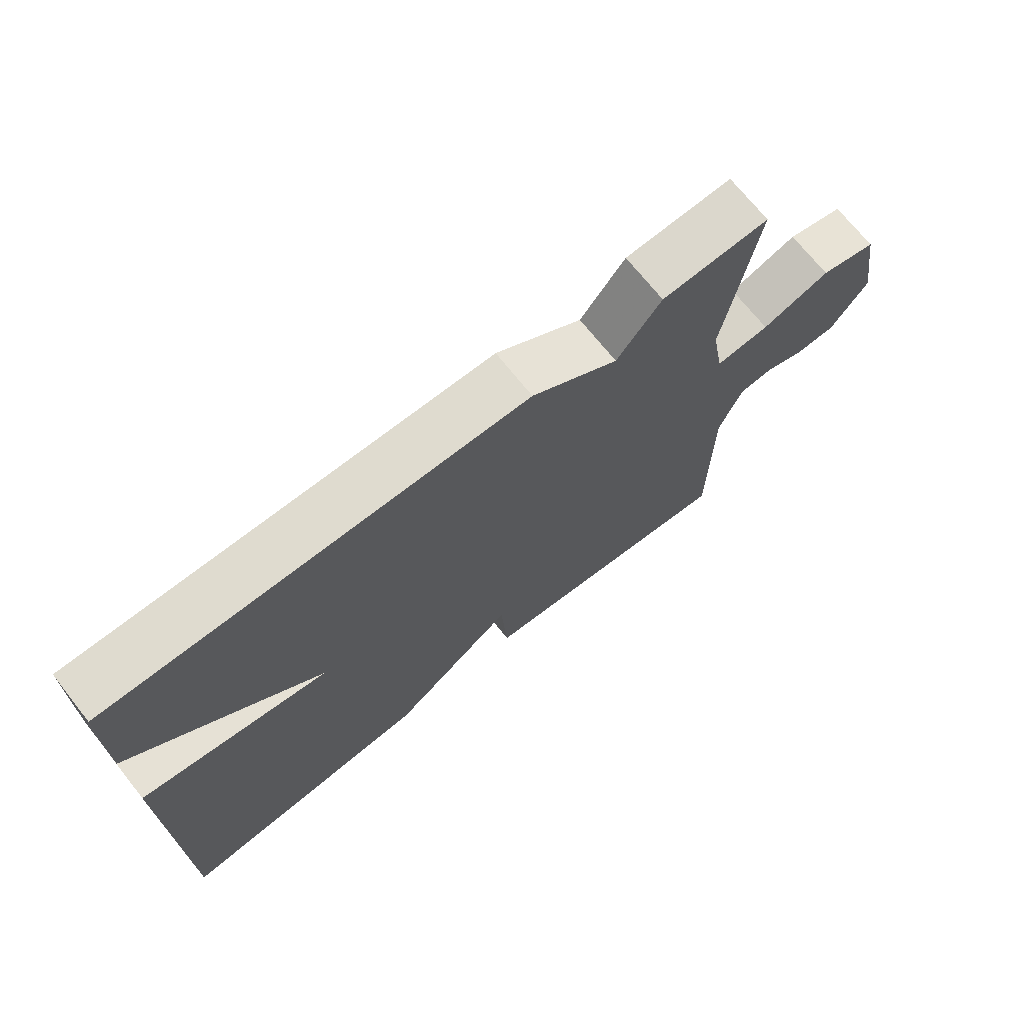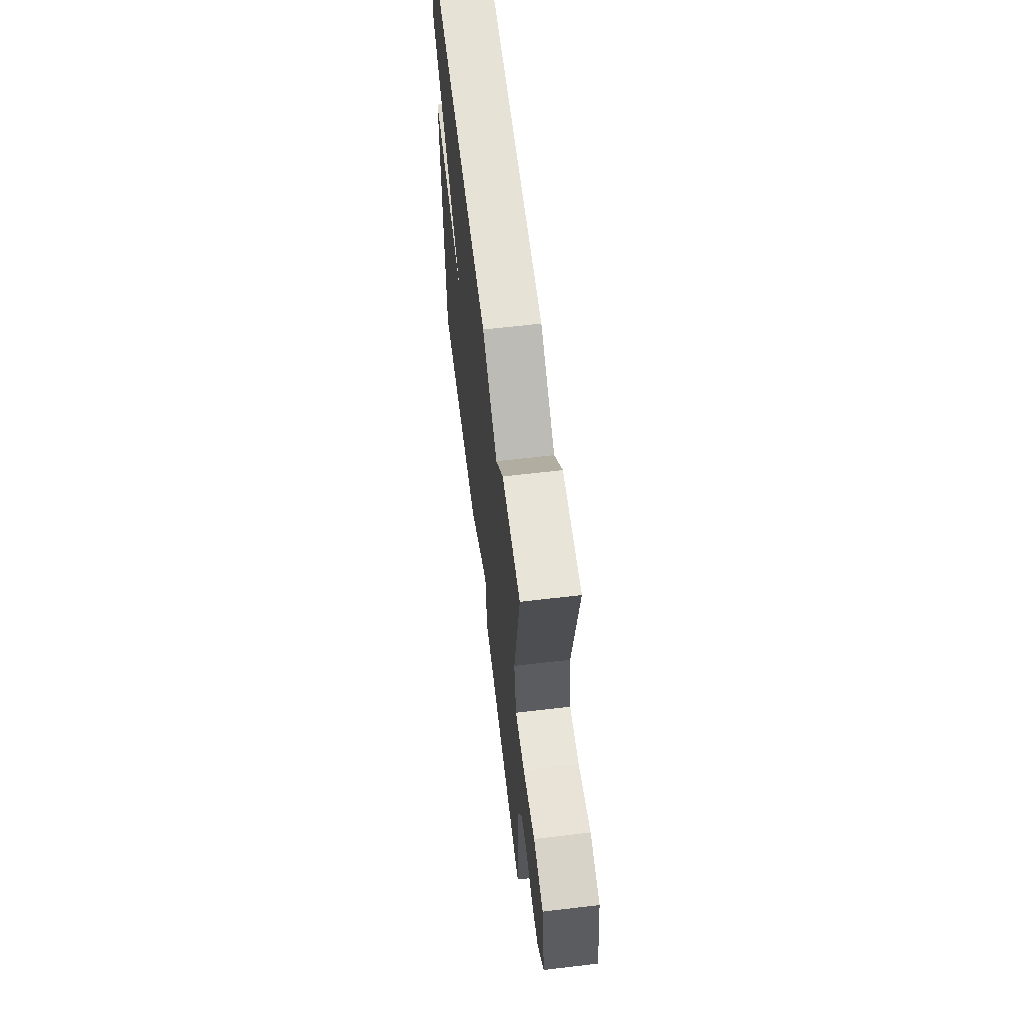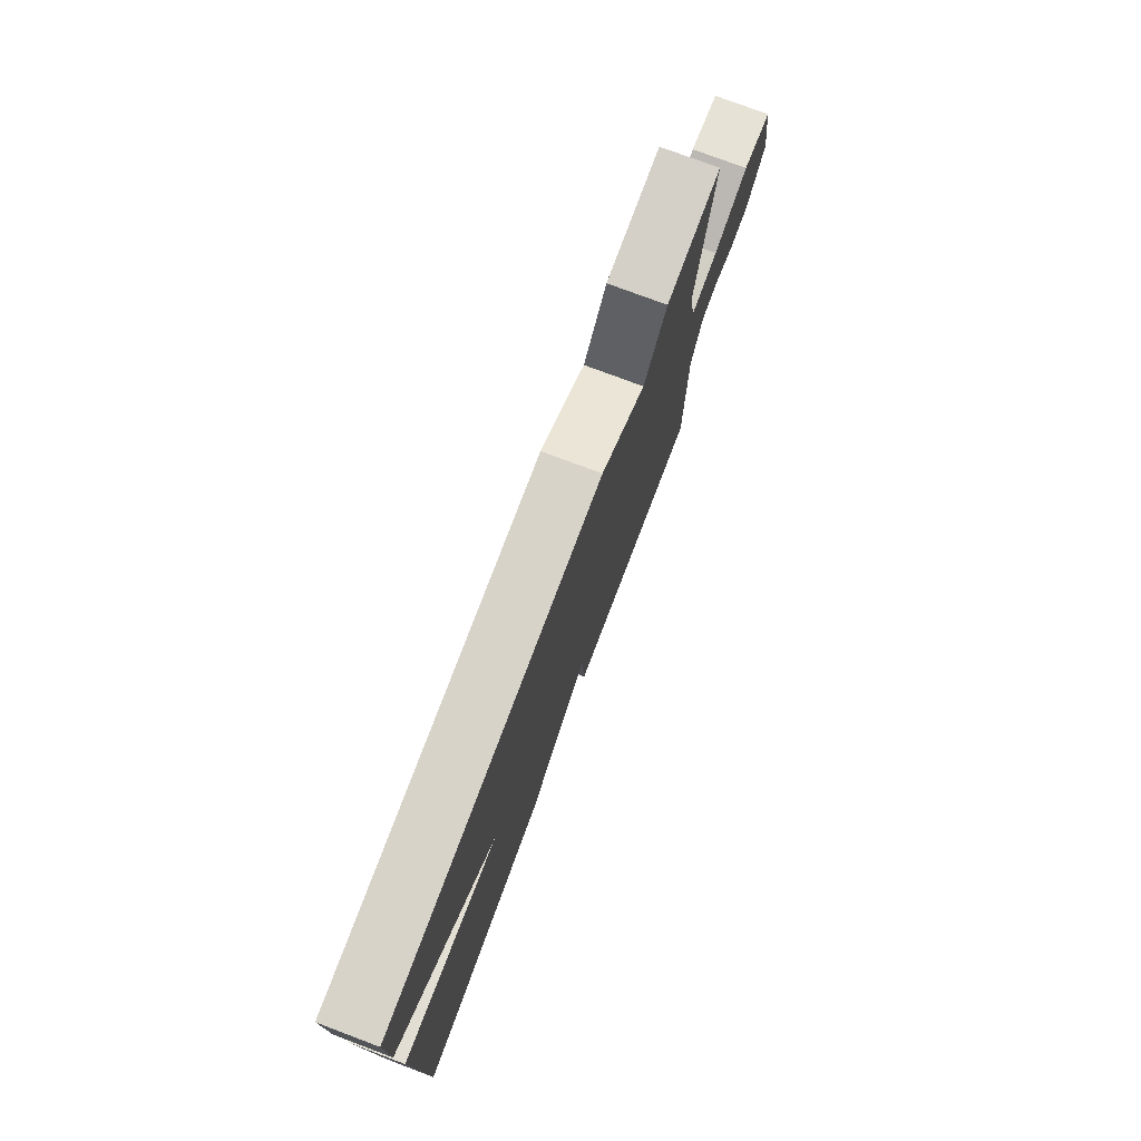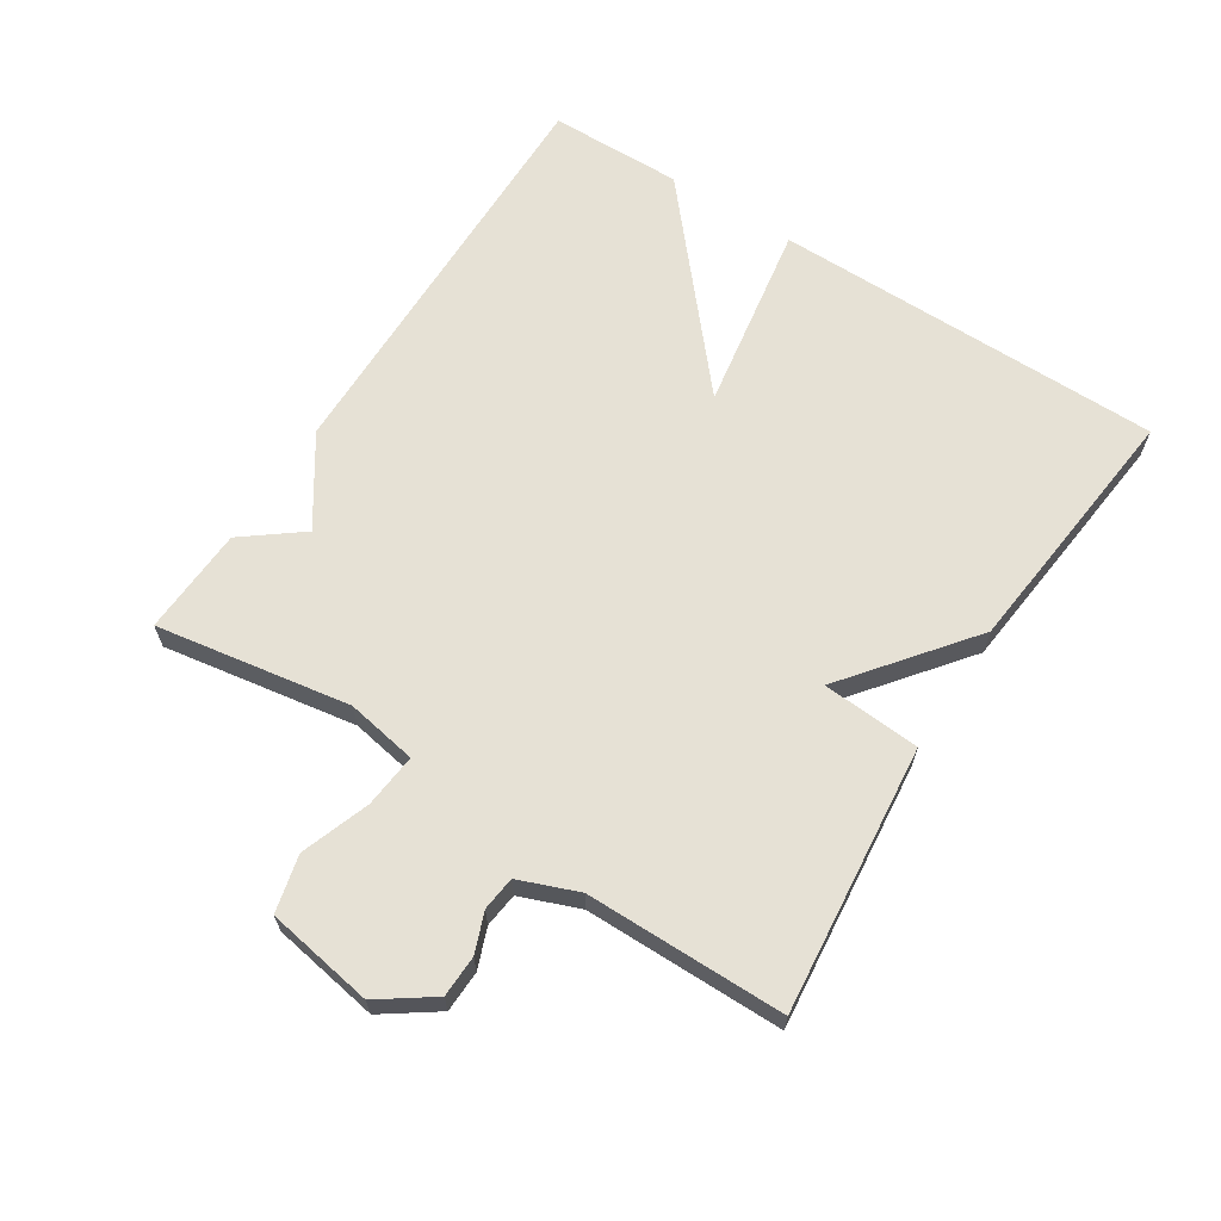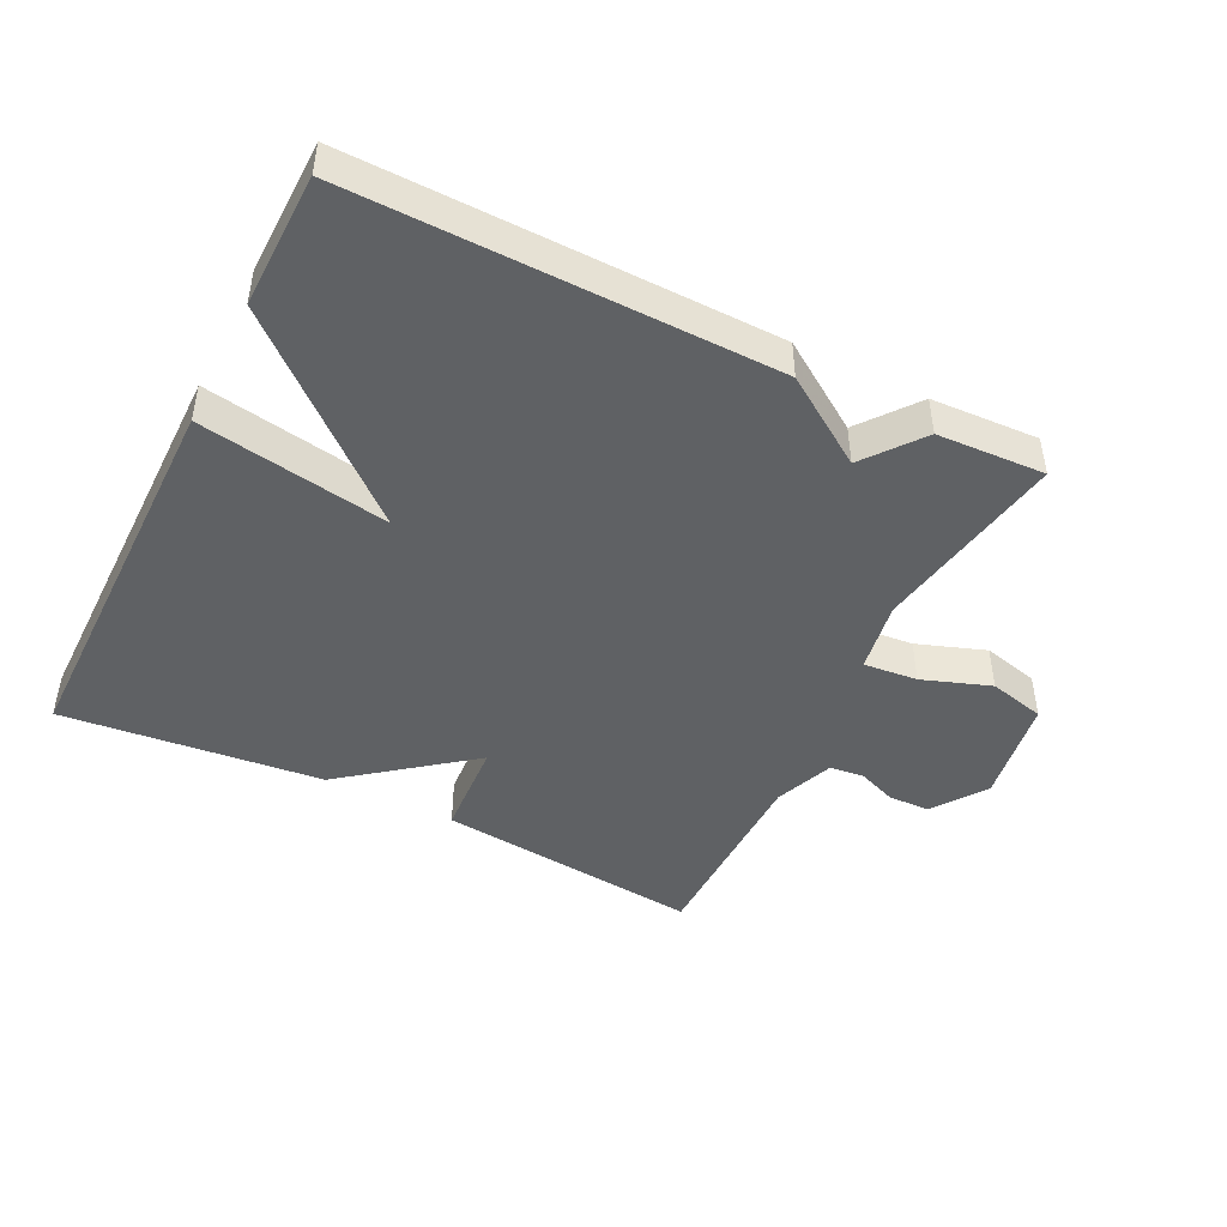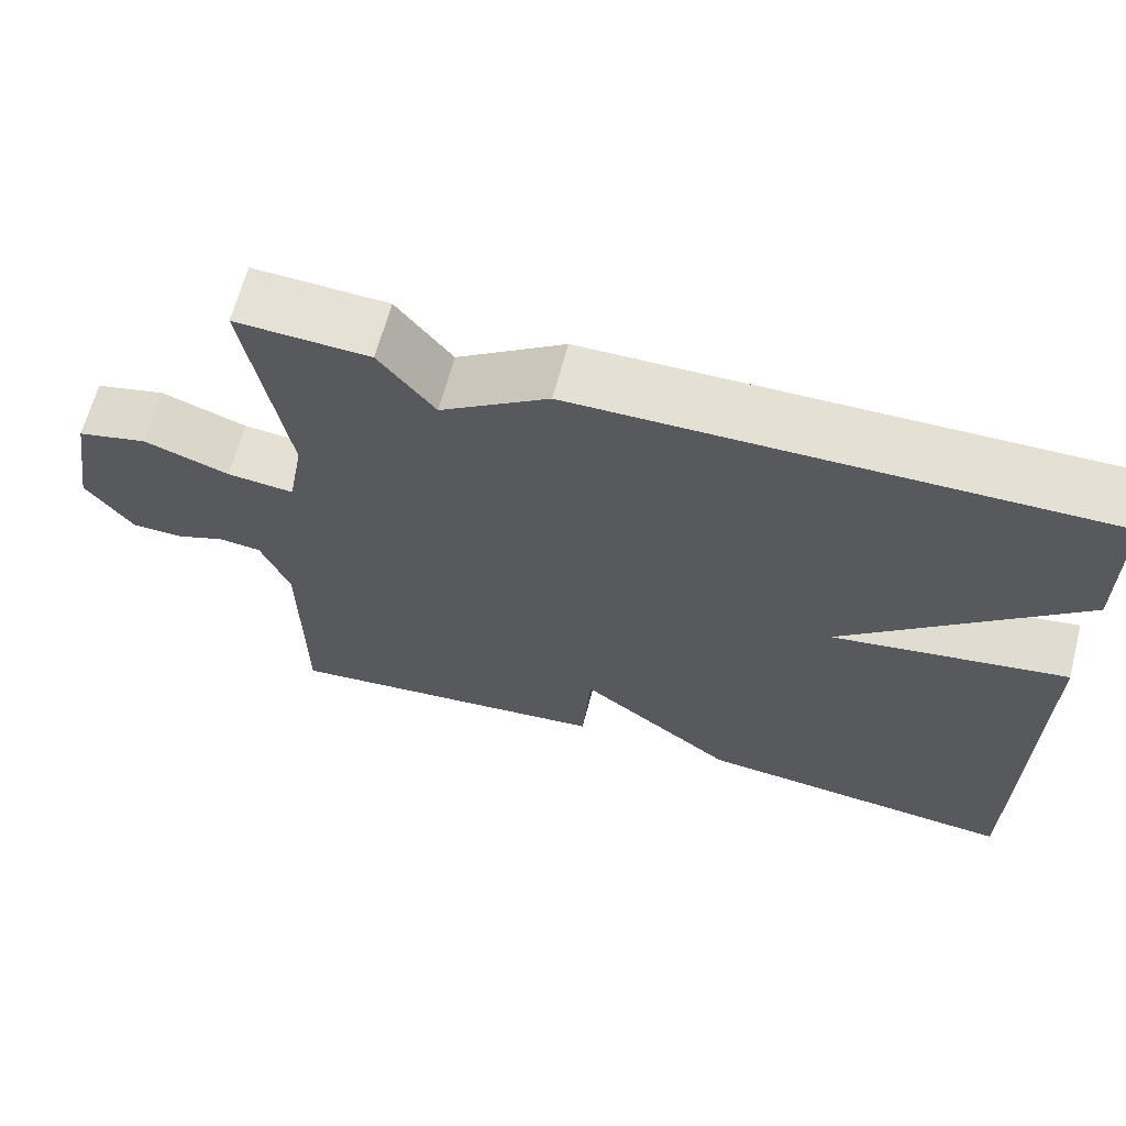
<metadata>
{"format":"obj","ext":"obj","renderer":"f3d","projection":"perspective","resolution":1024,"background":"white","views":[{"elev":70.9,"azim":-38.5,"up":"+Z"},{"elev":62.9,"azim":83.2,"up":"+Z"},{"elev":76.9,"azim":-69.4,"up":"+Z"},{"elev":64.8,"azim":122.7,"up":"+Y"},{"elev":-45.6,"azim":-26.6,"up":"+Y"},{"elev":65.1,"azim":-165.3,"up":"+Z"}]}
</metadata>
<code>
v -0.5 0.07 -0.5
v -0.503 0.07 0.096
v -0.215 0.07 0.048
v -0.503 0.07 0.296
v -0.5 0.07 0.5
v 0.136 0.07 0.492
v 0.268 0.07 0.404
v 0.336 0.07 0.492
v 0.5 0.07 0.5
v 0.451 0.07 0.205
v 0.47 0.07 0.097
v 0.552 0.07 0.105
v 0.656 0.07 0.142
v 0.742 0.07 0.121
v 0.769 0.07 -0.042
v 0.712 0.07 -0.123
v 0.649 0.07 -0.125
v 0.589 0.07 -0.102
v 0.537 0.07 -0.108
v 0.502 0.07 -0.198
v 0.5 0.07 -0.5
v 0.095 0.07 -0.459
v 0.085 0.07 -0.31
v -0.105 0.07 -0.459
v -0.5 0 -0.5
v -0.503 0 0.096
v -0.215 0 0.048
v -0.503 0 0.296
v -0.5 0 0.5
v 0.136 0 0.492
v 0.268 0 0.404
v 0.336 0 0.492
v 0.5 0 0.5
v 0.451 0 0.205
v 0.47 0 0.097
v 0.552 0 0.105
v 0.656 0 0.142
v 0.742 0 0.121
v 0.769 0 -0.042
v 0.712 0 -0.123
v 0.649 0 -0.125
v 0.589 0 -0.102
v 0.537 0 -0.108
v 0.502 0 -0.198
v 0.5 0 -0.5
v 0.095 0 -0.459
v 0.085 0 -0.31
v -0.105 0 -0.459
f 1 2 3
f 24 1 3
f 23 24 3
f 20 21 22 23
f 19 20 23 3
f 5 6 7
f 4 5 7
f 3 4 7
f 19 3 7
f 18 19 7
f 16 17 18
f 15 16 18
f 14 15 18
f 13 14 18
f 12 13 18
f 11 12 18
f 11 18 7
f 10 11 7 8
f 8 9 10
f 27 26 25
f 27 25 48
f 27 48 47
f 47 46 45 44
f 27 47 44 43
f 31 30 29
f 31 29 28
f 31 28 27
f 31 27 43
f 31 43 42
f 42 41 40
f 42 40 39
f 42 39 38
f 42 38 37
f 42 37 36
f 42 36 35
f 31 42 35
f 32 31 35 34
f 34 33 32
f 1 25 26 2
f 2 26 27 3
f 3 27 28 4
f 4 28 29 5
f 5 29 30 6
f 6 30 31 7
f 7 31 32 8
f 8 32 33 9
f 9 33 34 10
f 10 34 35 11
f 11 35 36 12
f 12 36 37 13
f 13 37 38 14
f 14 38 39 15
f 15 39 40 16
f 16 40 41 17
f 17 41 42 18
f 18 42 43 19
f 19 43 44 20
f 20 44 45 21
f 21 45 46 22
f 22 46 47 23
f 23 47 48 24
f 24 48 25 1

</code>
